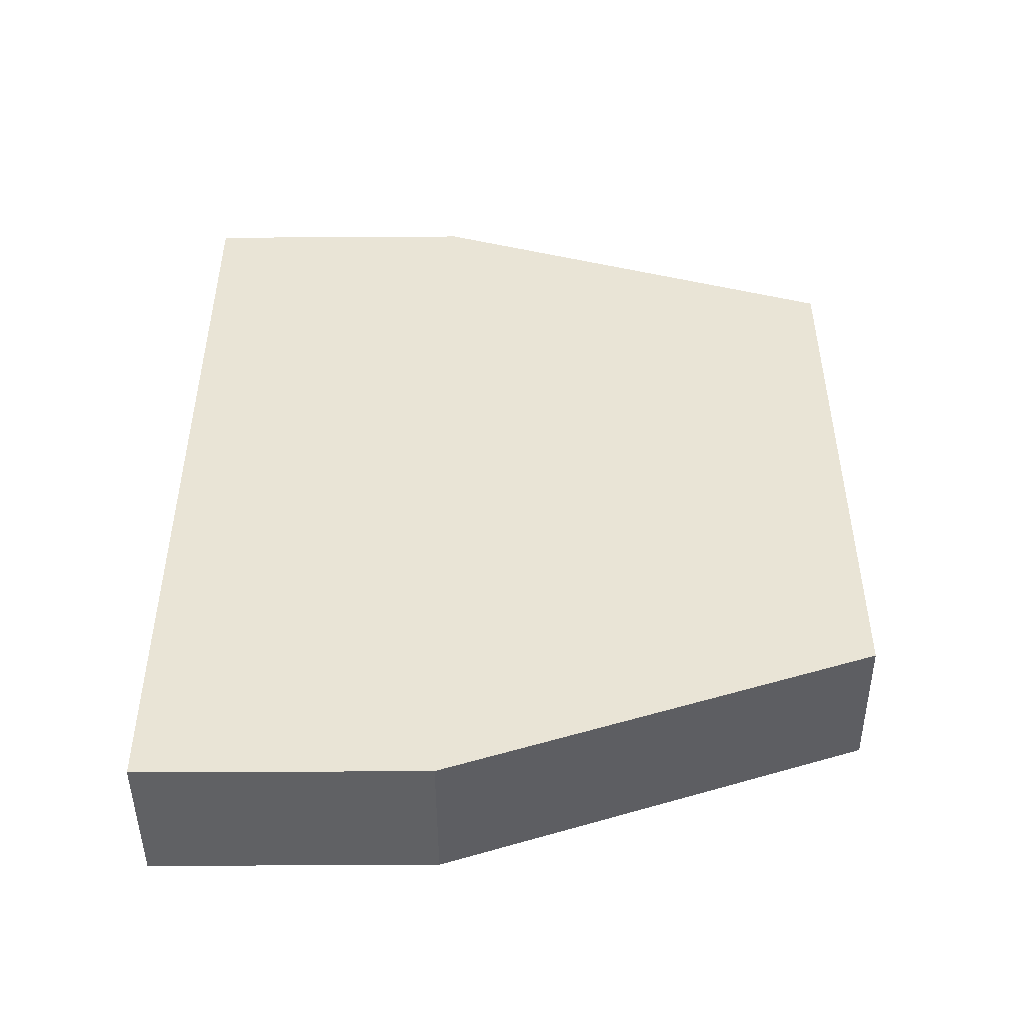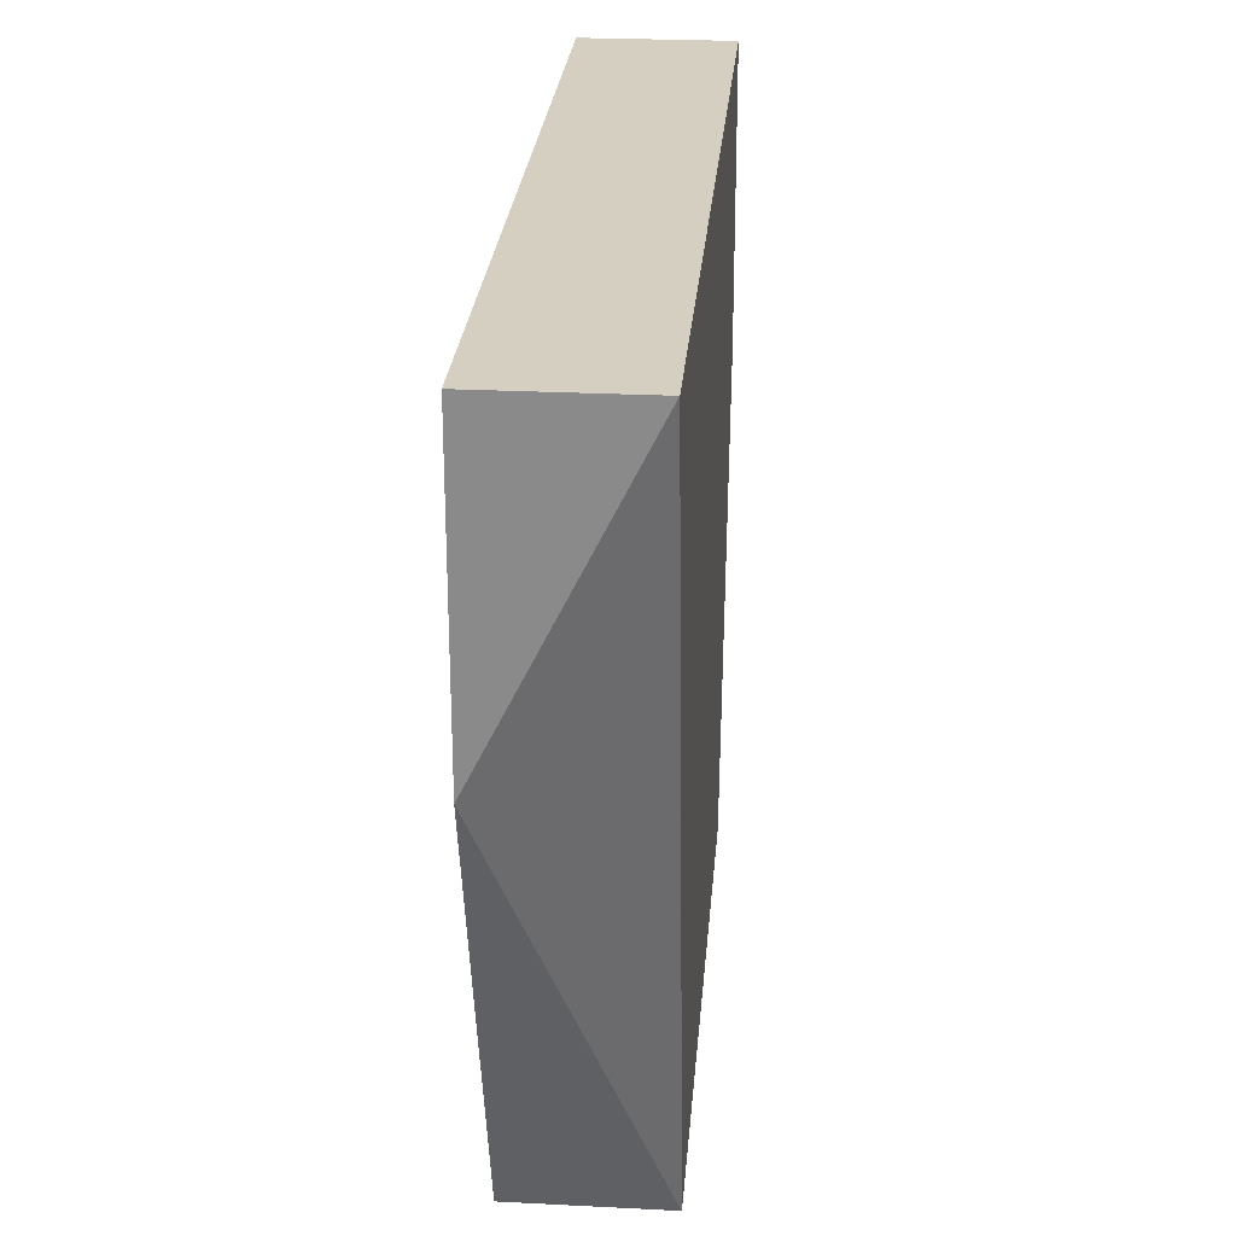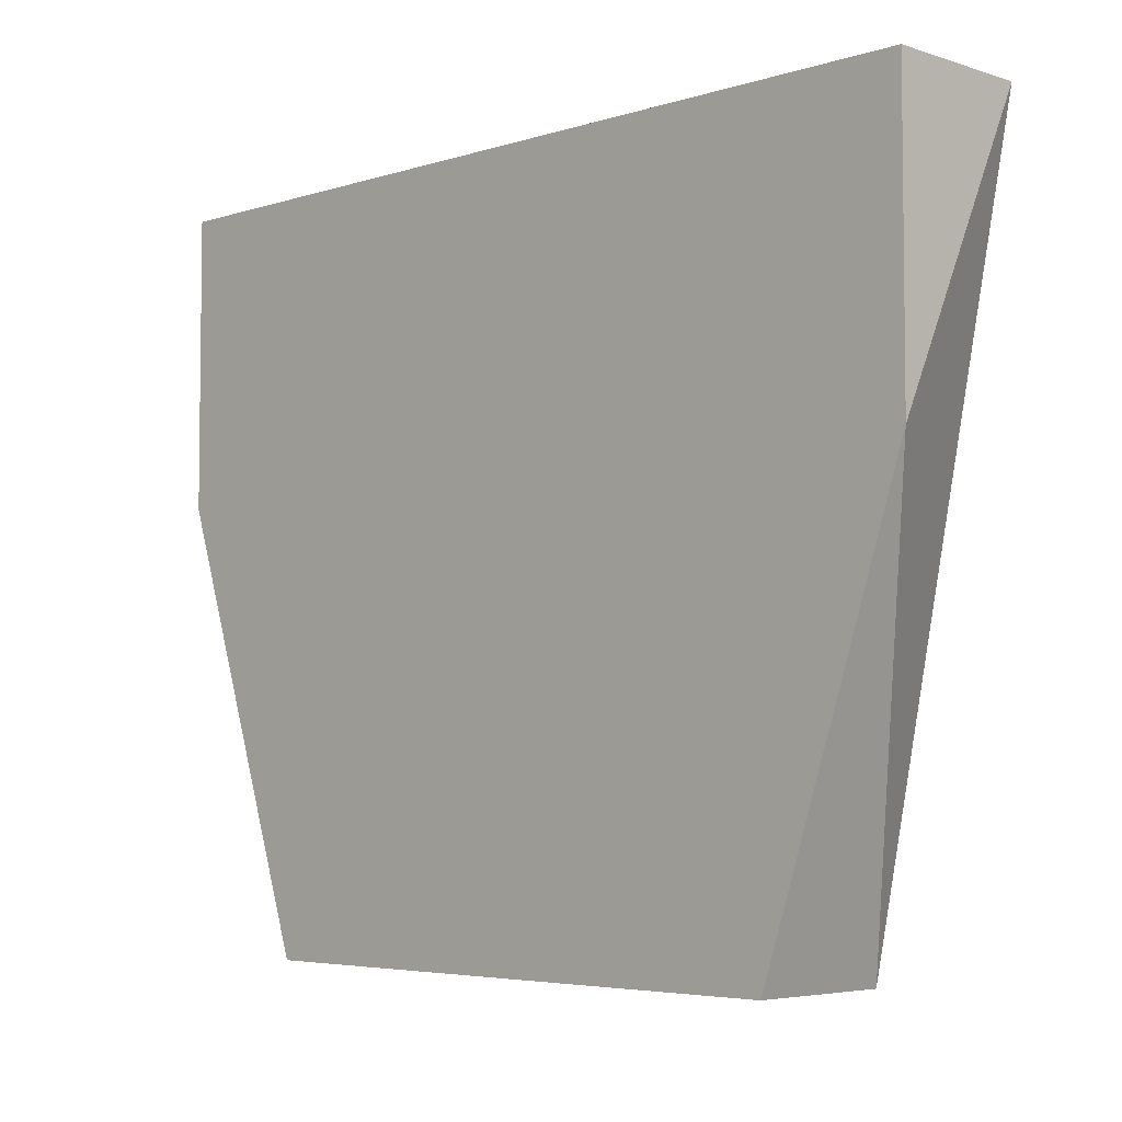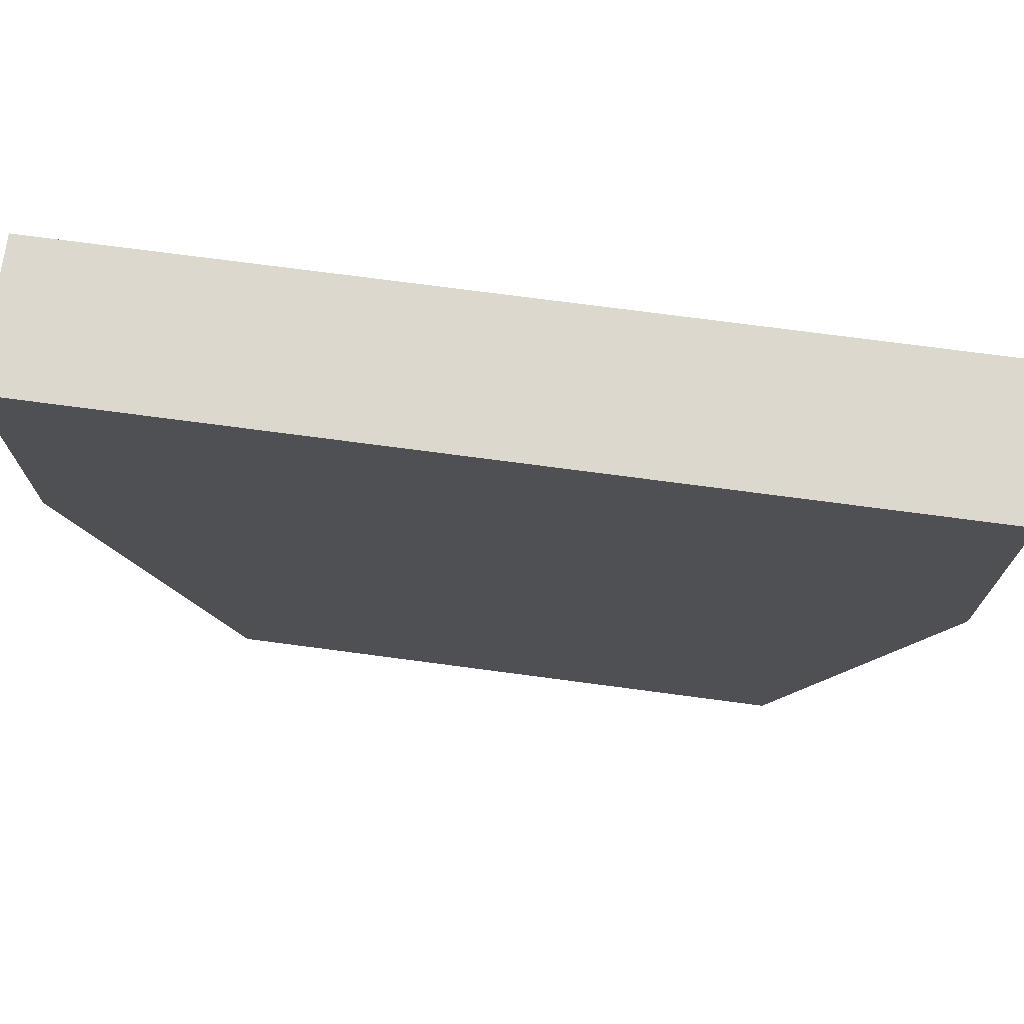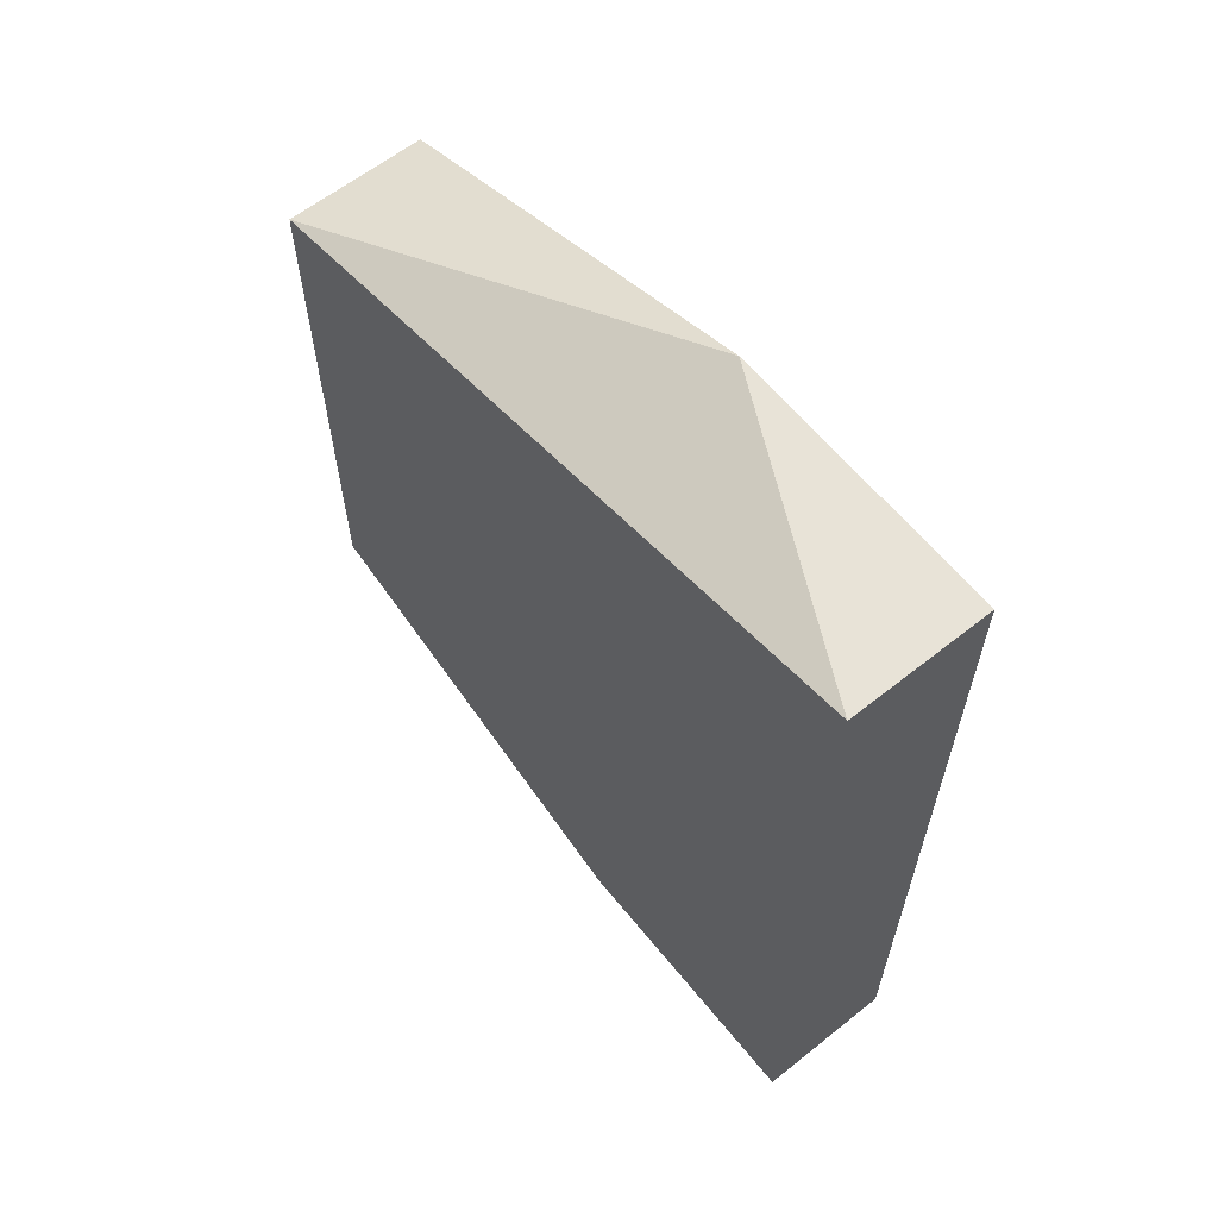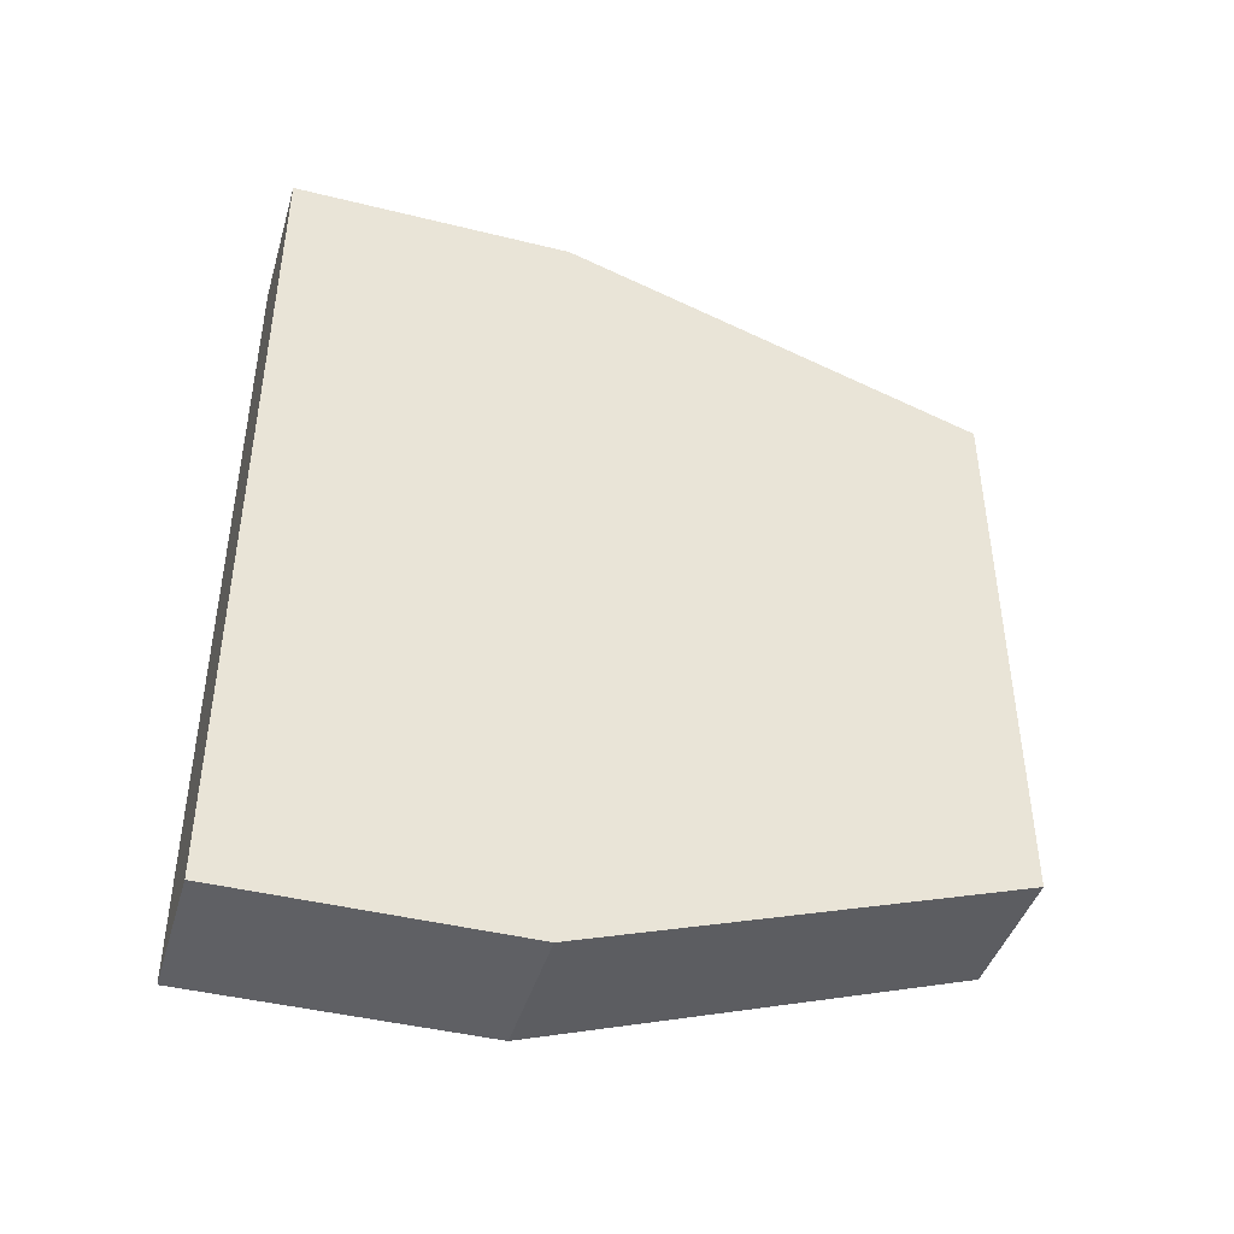
<metadata>
{"format":"obj","ext":"obj","renderer":"f3d","projection":"perspective","resolution":1024,"background":"white","views":[{"elev":-47.0,"azim":-89.6,"up":"+Z"},{"elev":25.9,"azim":4.6,"up":"+Y"},{"elev":-4.8,"azim":-45.2,"up":"+Y"},{"elev":72.3,"azim":-82.4,"up":"+Y"},{"elev":61.5,"azim":141.1,"up":"+Z"},{"elev":-43.3,"azim":-106.3,"up":"+Z"}]}
</metadata>
<code>
v 0.3273 -0.01407 -0.04067
v 0.3171 -0.0652 -0.0918
v 0.3171 -0.03453 -0.102
v 0.3273 -0.03453 -0.102
v 0.3273 -0.0652 -0.05091
v 0.3171 -0.03453 -0.04067
v 0.3171 -0.01407 -0.102
v 0.3273 -0.01407 -0.102
v 0.3171 -0.01407 -0.04067
v 0.3171 -0.0652 -0.05091
v 0.3273 -0.0652 -0.0918
f 5 2 11
f 2 3 4
f 4 1 5
f 3 2 6
f 5 1 6
f 3 6 7
f 4 3 7
f 7 1 8
f 1 4 8
f 4 7 8
f 6 1 9
f 7 6 9
f 1 7 9
f 2 5 10
f 6 2 10
f 5 6 10
f 2 4 11
f 4 5 11

</code>
